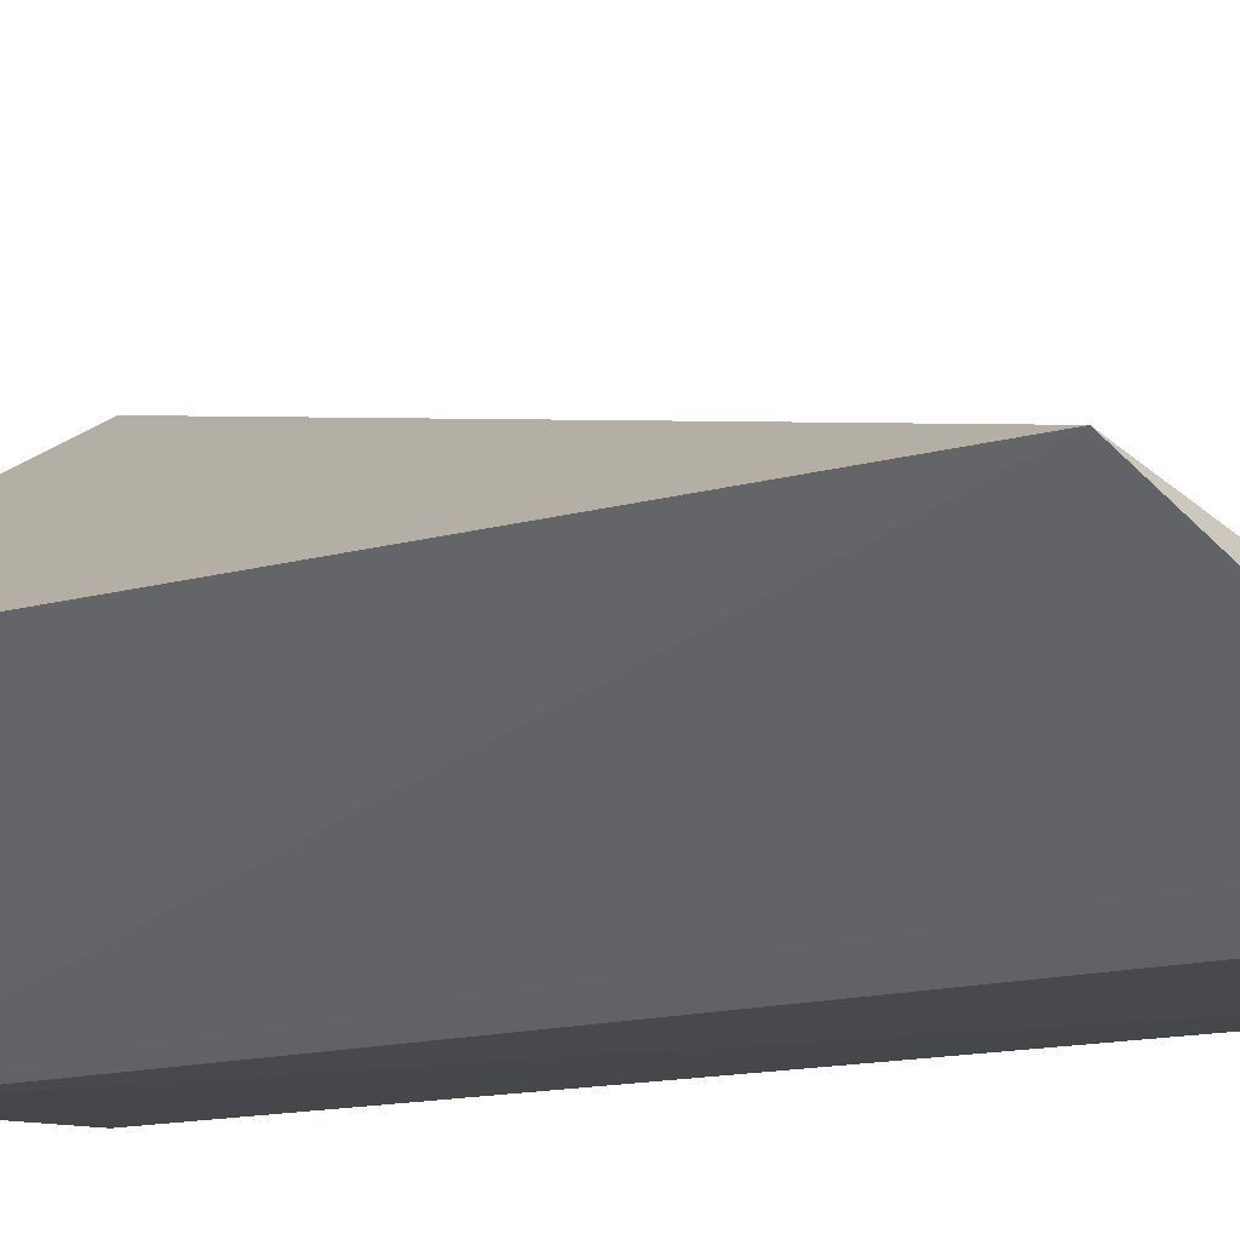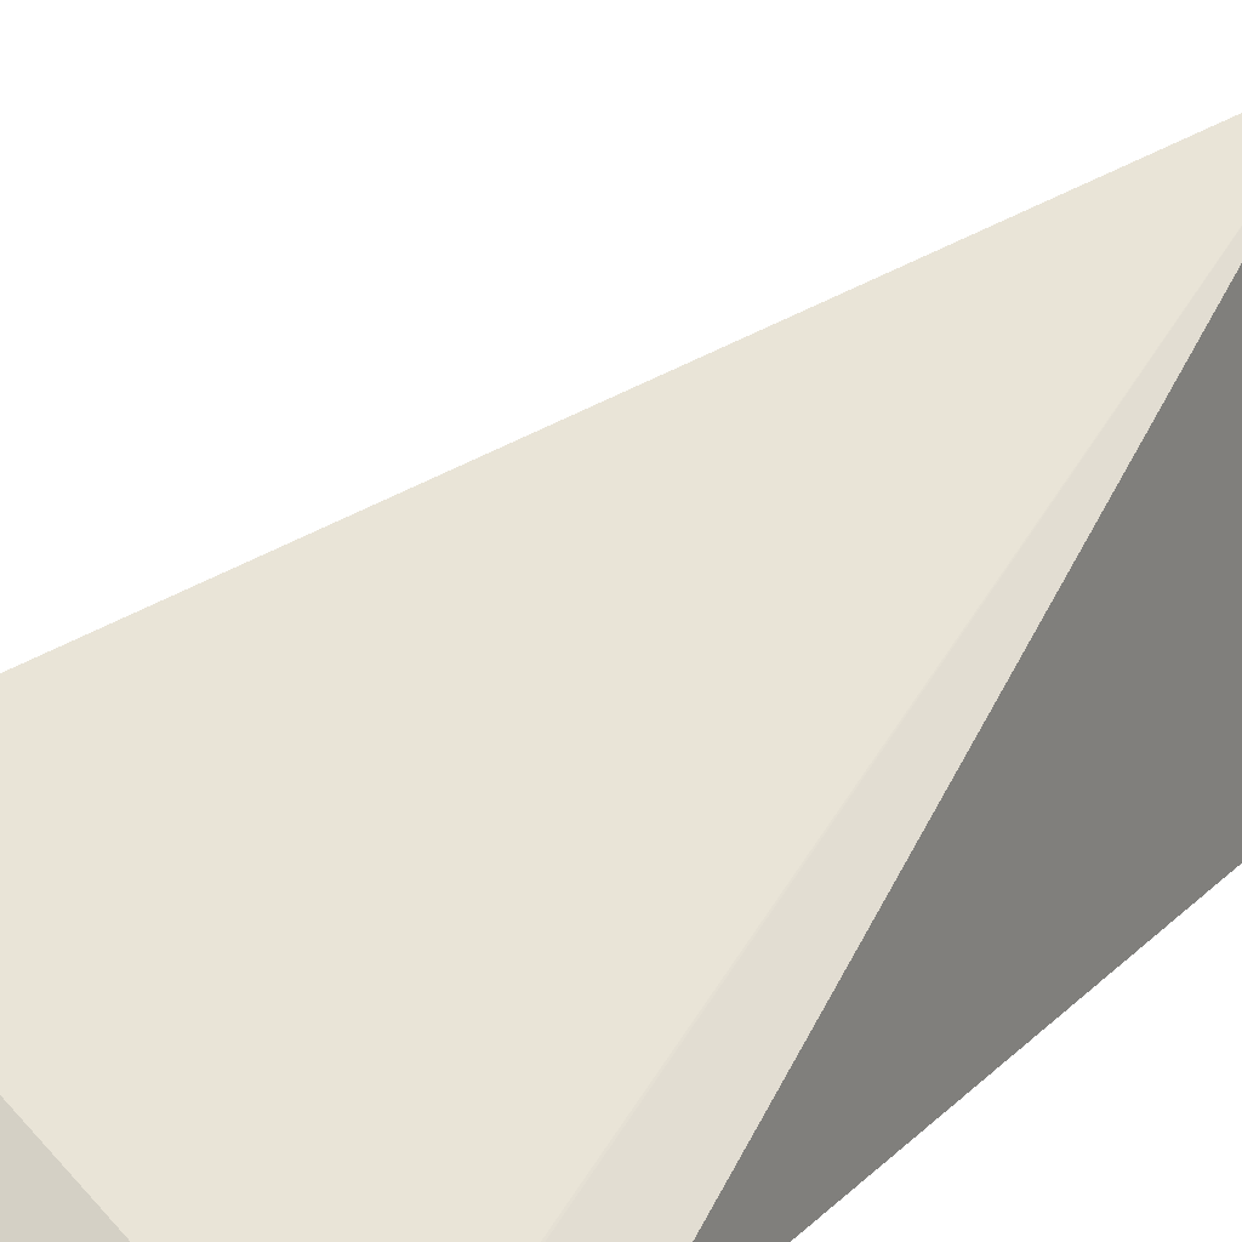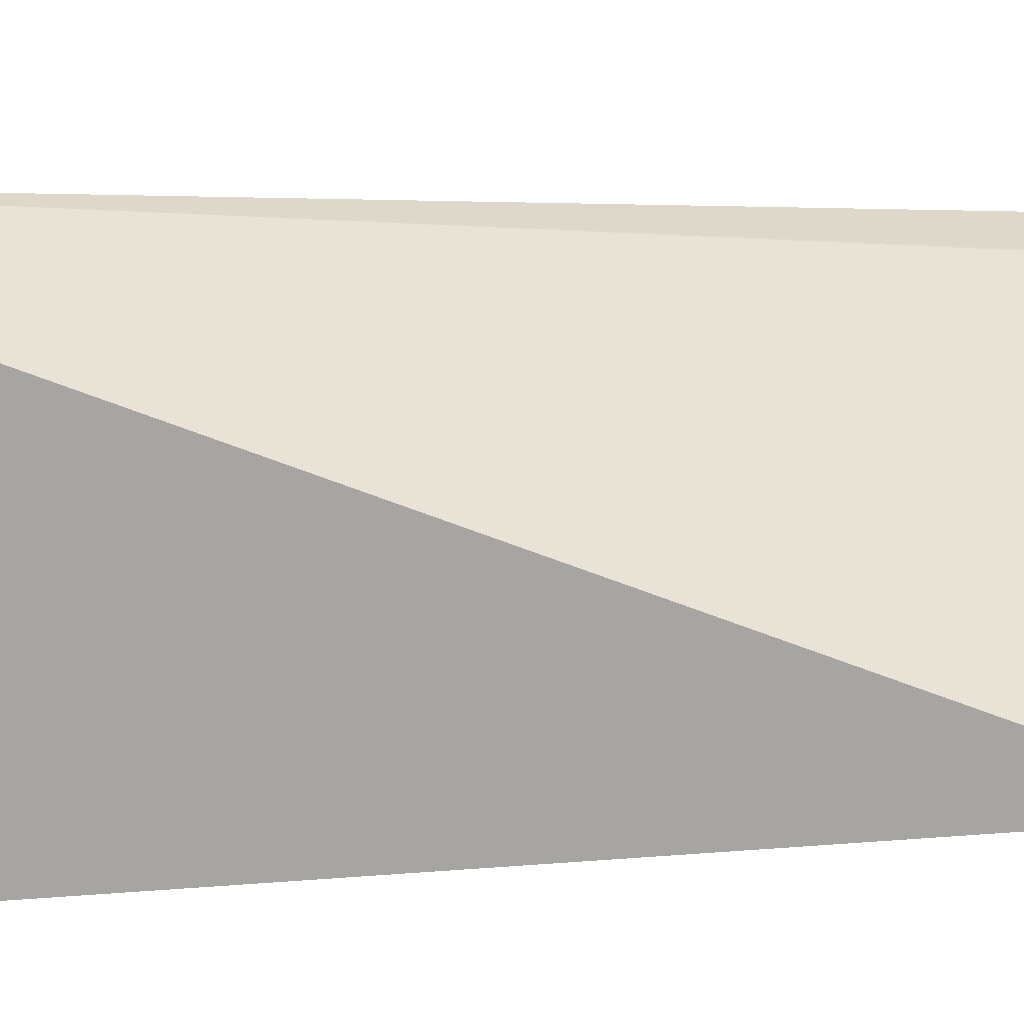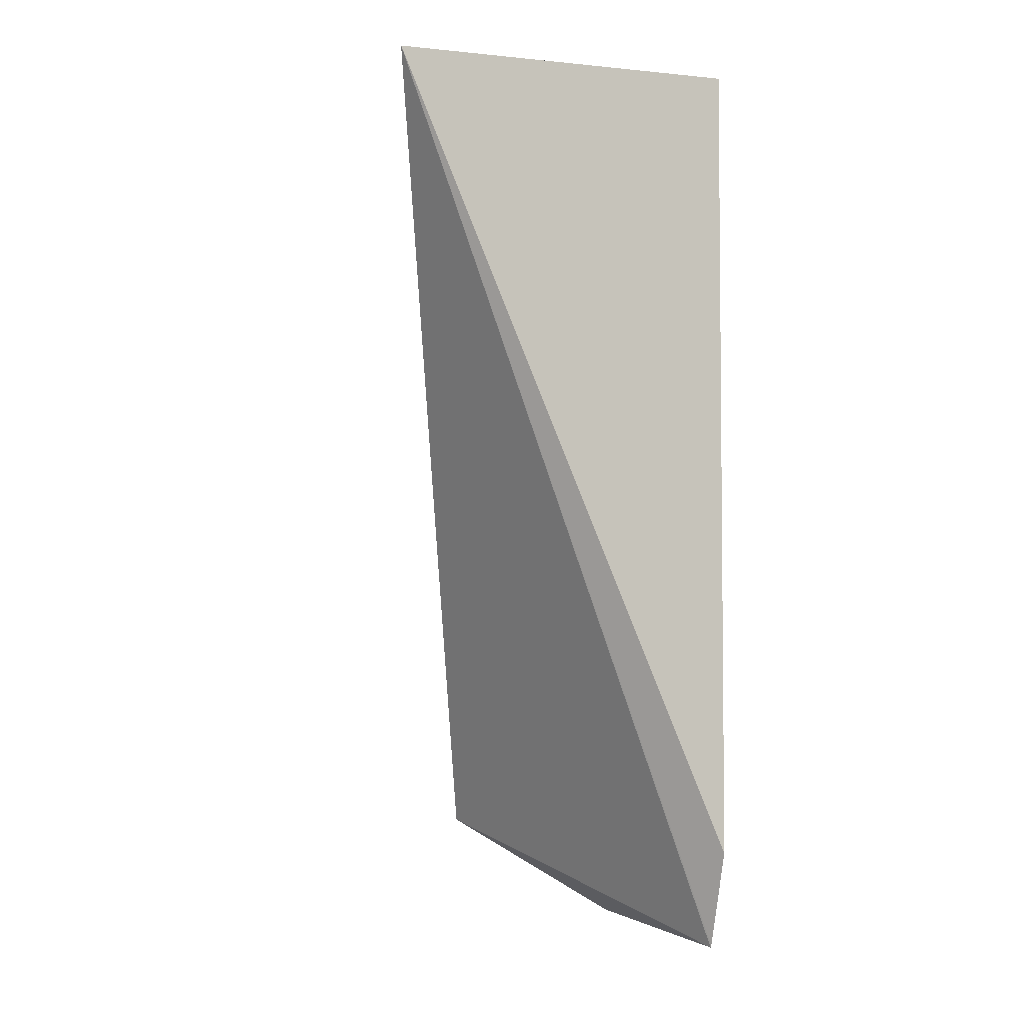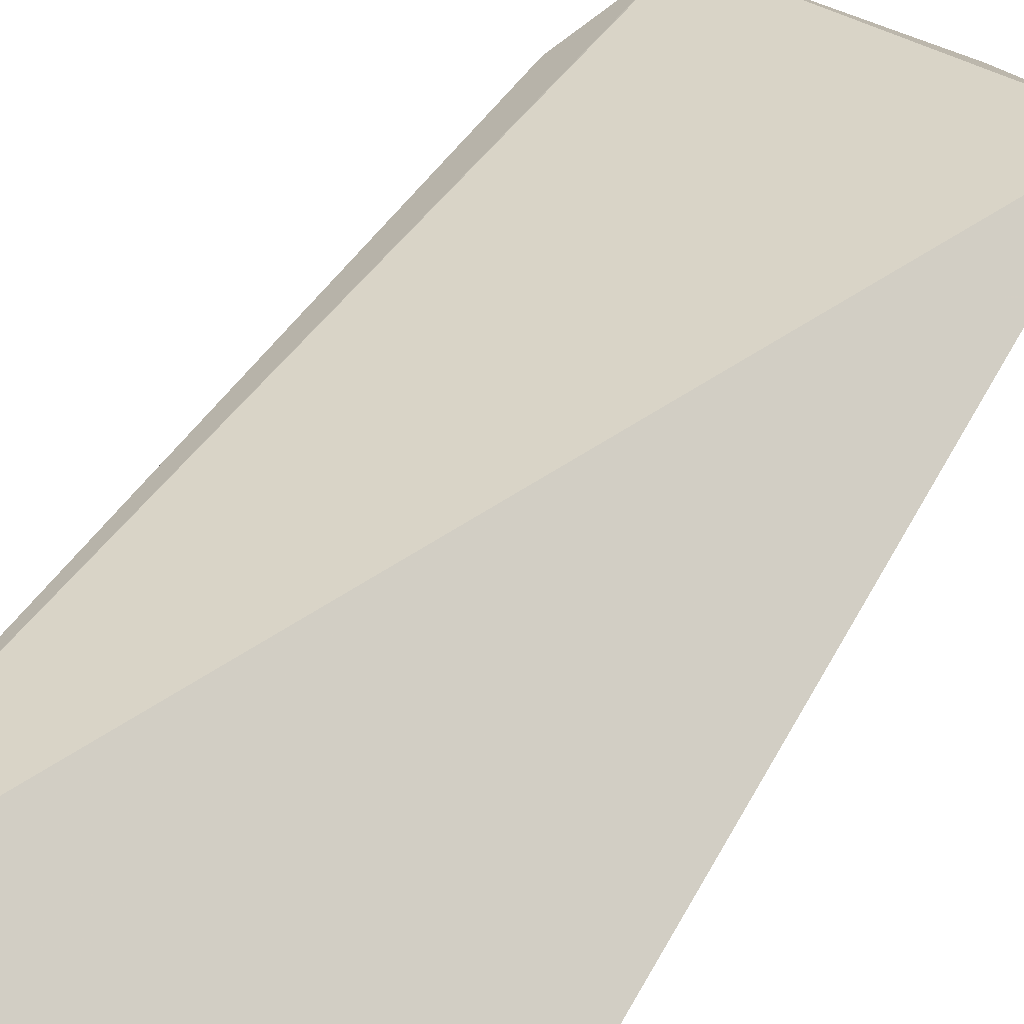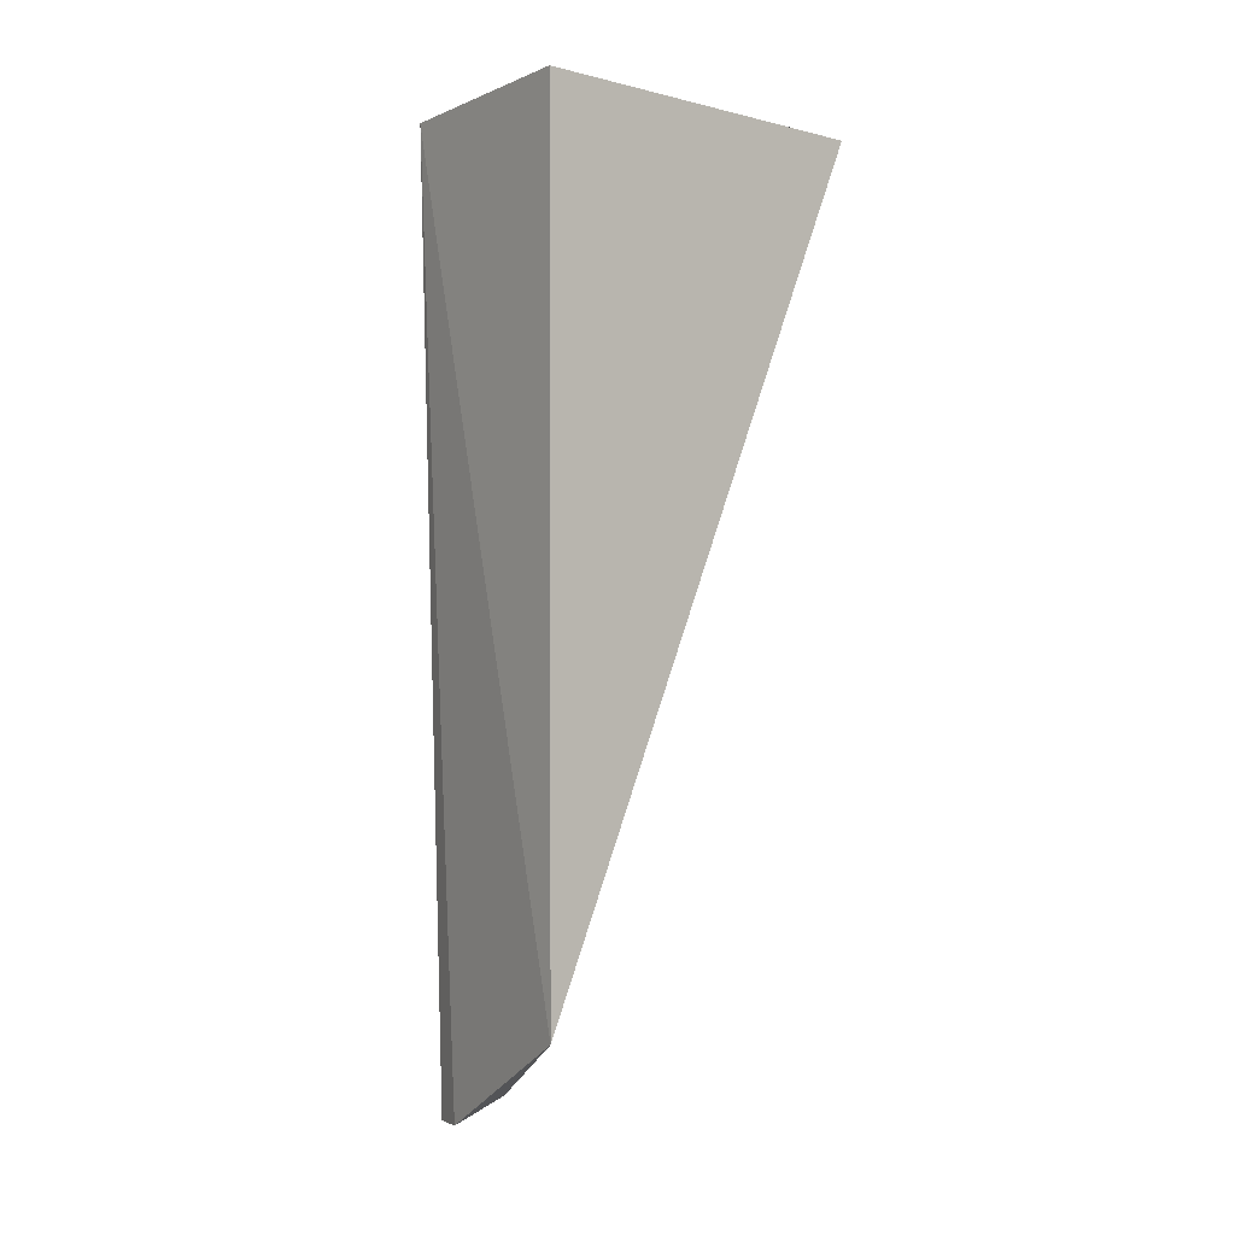
<metadata>
{"format":"obj","ext":"obj","renderer":"f3d","projection":"perspective","resolution":1024,"background":"white","views":[{"elev":-10.1,"azim":131.4,"up":"+Y"},{"elev":15.2,"azim":-152.4,"up":"+Y"},{"elev":78.2,"azim":86.6,"up":"+Y"},{"elev":-0.2,"azim":-112.1,"up":"+Z"},{"elev":60.4,"azim":29.4,"up":"+Y"},{"elev":-3.1,"azim":108.9,"up":"+Z"}]}
</metadata>
<code>
v 0.1765 0.002127 0.1559
v 0.1615 -0.01804 0.1561
v 0.162 -0.01347 0.05233
v 0.1396 -0.01696 0.05184
v 0.1398 0.0221 0.1563
v 0.1586 -0.0163 0.05217
v 0.1757 0.002111 0.06292
v 0.1395 -0.01802 0.1561
v 0.1358 -0.01669 0.06381
v 0.1395 -0.01697 0.05213
f 5 2 1
f 6 3 2
f 6 2 4
f 6 4 3
f 7 1 2
f 7 2 3
f 7 5 1
f 7 3 4
f 7 4 5
f 8 2 5
f 9 8 5
f 10 8 9
f 10 4 2
f 10 2 8
f 10 9 5
f 10 5 4

</code>
